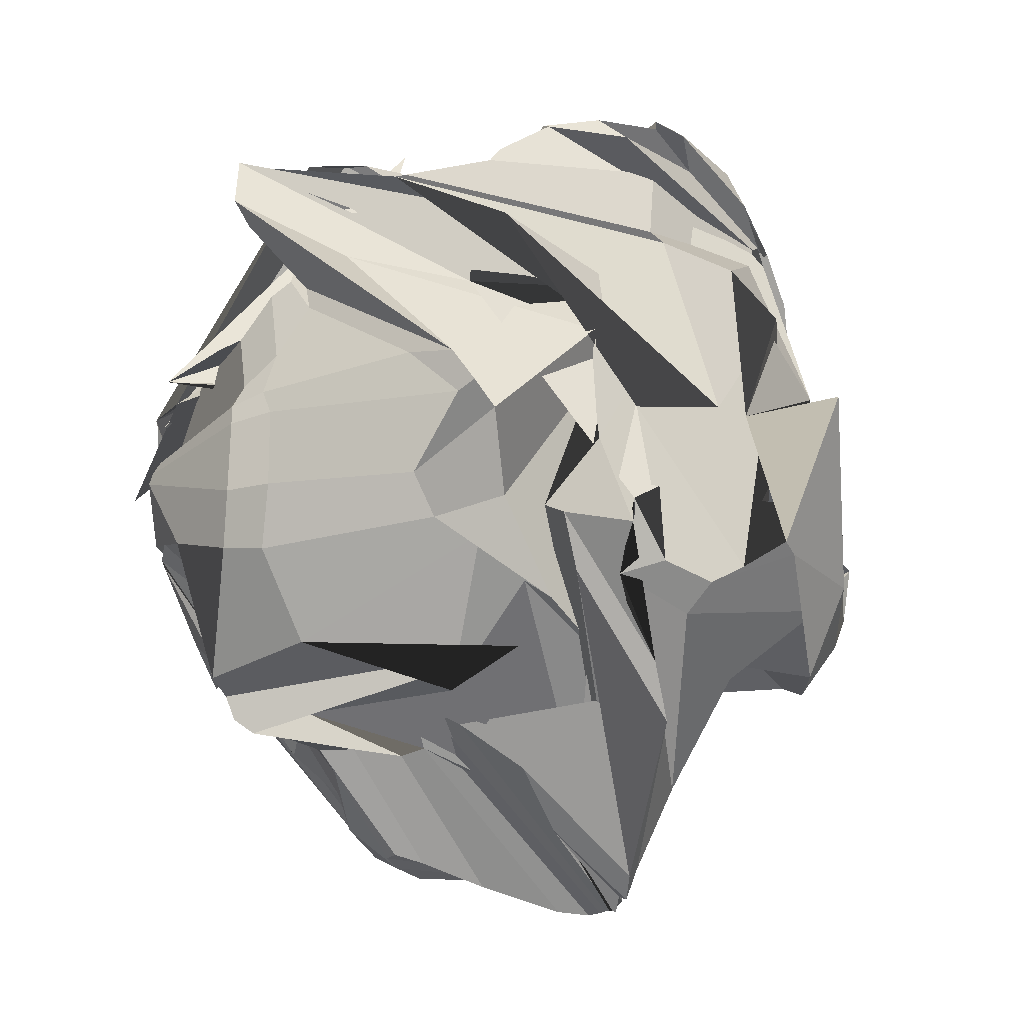
<metadata>
{"format":"obj","ext":"obj","renderer":"f3d","projection":"perspective","resolution":1024,"background":"white","views":[{"elev":-17.7,"azim":-158.7,"up":"+Y"}]}
</metadata>
<code>
o Sphere
v 0.2487 3.335 -0.6144
v 0.2953 2.816 -1.359
v -0.3087 2.364 -1.499
v -0.5252 2.169 -1.506
v -0.302 1.886 -1.422
v -0.4658 1.696 -1.126
v -0.04022 3.637 -0.1182
v 0.08864 3.575 -0.5228
v 0.3914 2.821 -0.677
v 0.5285 3.025 -0.6295
v 0.3834 2.762 -1.358
v 0.3318 2.476 -1.399
v 0.3757 2.313 -1.424
v 0.3267 2.212 -1.45
v 0.3153 1.897 -1.471
v 0.3526 1.638 -1.434
v 0.2589 1.288 -1.246
v -0.5051 1.307 -0.7994
v 0.6166 1.004 -0.9463
v 0.2932 0.9701 -0.6555
v 0.1596 0.55 -0.2206
v -0.008703 3.619 -0.09103
v 0.3631 3.134 -0.4979
v 0.4596 2.718 -0.7138
v 0.7805 2.991 -0.2261
v 0.5474 2.608 -1.31
v 0.4775 2.358 -1.395
v 0.5254 2.277 -1.404
v 0.5154 2.194 -1.426
v 0.5159 1.901 -1.441
v 0.5557 1.678 -1.38
v 0.7436 1.22 -1.082
v 0.7188 1.156 -1.006
v 0.6853 1.058 -0.9885
v 0.423 0.9657 -0.7124
v 0.2504 0.5781 -0.3084
v -0.01317 3.606 -0.06852
v 0.469 2.802 -0.501
v 0.4678 2.579 -0.7095
v 1.043 2.585 -1.035
v 1.001 2.831 -0.7157
v 1.179 2.172 -0.7674
v 1.011 2.178 -1.125
v 1.049 2.133 -1.121
v 1.055 2.084 -1.137
v 0.8594 1.776 -1.22
v 0.6184 1.443 -0.743
v 0.5576 1.408 -0.6631
v 0.5851 1.167 -0.7424
v 0.4018 0.888 -0.6039
v 0.2922 0.5683 -0.298
v -0.009914 3.589 -0.05263
v 0.542 2.914 -0.3743
v 0.486 2.53 -0.6725
v 0.3075 3.925 -0.1731
v 1.154 2.896 -0.4301
v 1.417 2.335 -0.4158
v 1.402 2.12 -0.4661
v 1.371 2.072 -0.4783
v 1.301 1.98 -0.6212
v 1.136 1.912 -0.8403
v 0.6706 1.443 -0.6695
v 0.5887 1.195 -0.5312
v 0.5008 0.845 -0.3504
v 0.4298 0.6827 -0.3883
v 0.2905 0.5404 -0.2009
v 0.03737 3.579 -0.03645
v 0.7932 3.038 -0.446
v 0.6136 2.976 -0.2604
v 0.674 3.412 0.1151
v 1.334 2.557 -0.596
v 1.43 2.369 -0.3948
v 1.386 2.209 -0.3365
v 1.35 2.073 -0.3652
v 1.309 1.967 -0.5263
v 1.219 1.905 -0.7066
v 1.199 1.868 -0.7412
v 0.737 1.047 -0.3208
v 0.453 0.7679 -0.06965
v 0.4175 0.6037 -0.1428
v 0.25 0.5166 -0.04567
v -0.8413 3.683 -0.1236
v 0.06777 3.59 0.001404
v 1.444 2.223 -0.584
v 1.107 2.56 -0.8343
v 1.203 2.491 -0.8433
v 1.373 2.478 -0.4099
v 1.367 2.334 -0.3095
v 1.361 2.216 -0.2767
v 1.363 2.063 -0.2808
v 1.324 1.942 -0.4193
v 1.27 1.891 -0.5743
v 1.217 1.858 -0.6895
v 0.7814 1.192 -0.4086
v 0.5518 0.7216 0.06882
v 0.4278 0.6465 0.02098
v 0.2222 0.5509 0.08017
v 0.08938 3.596 0.03499
v 0.45 3.742 -0.5346
v 0.5125 3.639 -0.7782
v 0.9022 3.55 -0.12
v 1.327 2.419 -0.2485
v 1.329 2.214 -0.2361
v 1.363 2.249 -0.1931
v 1.391 2.163 -0.1719
v 1.401 1.969 -0.1847
v 1.394 1.673 -0.04595
v 1.036 1.425 -0.4959
v 0.8758 1.234 -0.4159
v 0.6154 0.7233 0.1617
v 0.4578 0.6994 0.1264
v 0.2478 0.6254 0.1096
v 0.06202 3.6 0.06396
v 0.369 3.752 -0.4761
v 0.5248 3.849 -0.223
v 0.8542 3.756 0.1411
v 1.335 2.429 -0.09019
v 1.333 2.47 0.2259
v 1.388 2.341 0.1576
v 1.438 2.208 0.01956
v 1.445 1.815 0.3364
v 1.422 1.527 0.2176
v 1.255 1.544 -0.04487
v 0.9065 1.249 -0.4007
v 0.6644 0.7772 0.2125
v 0.4675 0.724 0.1853
v 0.2741 0.6712 0.1207
v 0.03594 3.601 0.09818
v 0.2896 3.793 -0.272
v 1.194 2.46 -0.799
v 0.6162 4 0.1656
v 1.282 2.785 0.2304
v 0.9792 2.57 0.6062
v 0.8976 2.48 0.6734
v 0.9228 2.44 0.644
v 1.094 2.22 0.6753
v 1.522 1.734 0.3967
v 1.342 1.477 0.3505
v 0.9944 1.319 -0.2347
v 0.6541 0.7906 0.2605
v 0.4794 0.7383 0.2412
v 0.2917 0.6996 0.1402
v 0.01351 3.598 0.1348
v 0.2976 3.655 0.1317
v 0.7877 3.41 0.5925
v 0.6485 3.918 0.31
v 1.114 2.895 0.5192
v 0.1071 2.526 1.144
v -0.2475 3.224 0.8513
v 0.6265 2.344 0.9895
v 0.95 2.215 0.8387
v 1.254 2.166 0.6585
v 1.257 1.479 0.5215
v 0.9818 1.164 0.326
v 0.6682 0.8372 0.3363
v 0.4969 0.7519 0.3186
v 0.3078 0.7148 0.1706
v -0.01365 3.593 0.1648
v 0.1468 3.571 0.2182
v 0.6247 2.613 1.064
v 0.6953 3.837 0.387
v -0.05654 2.596 1.267
v 0.5546 3.444 0.6288
v -0.1905 3.371 0.8566
v 0.735 2.255 1.063
v 0.9943 1.915 0.9985
v 1.155 2.047 0.7519
v 1.173 1.428 0.6094
v 0.9698 1.194 0.5977
v 0.5969 0.8567 0.4545
v 0.4884 0.7785 0.3987
v 0.3107 0.717 0.2106
v -0.06411 3.588 0.1766
v 0.03175 3.558 0.2342
v -0.3089 2.895 1.239
v 0.7367 3.755 0.4537
v 0.3734 3.233 0.743
v 0.3946 3.394 0.8088
v 0.2381 3.388 0.8625
v -0.09138 2.571 1.445
v 0.8116 1.671 1.208
v 1.071 1.488 0.987
v 1.175 1.456 0.6755
v 1.02 1.262 0.697
v 0.4998 0.8623 0.5497
v 0.4449 0.8042 0.4669
v 0.2799 0.7133 0.2428
v -0.4474 3.68 -0.1611
v -0.08924 3.555 0.2258
v -0.1642 3.261 0.8481
v 0.2443 3.206 0.8699
v 0.496 3.306 0.8125
v 0.1066 3.399 0.9497
v 0.3631 2.053 1.472
v 0.6678 1.466 1.211
v 0.7673 1.449 1.242
v 1.08 1.322 1.005
v 1.144 1.371 0.78
v 0.4581 1.02 0.7825
v 0.3908 0.863 0.6175
v 0.3839 0.8133 0.5249
v 0.2134 0.7038 0.2632
v -0.4804 3.68 -0.1955
v -0.1123 3.529 0.2545
v -0.1491 3.242 0.8425
v 0.4775 3.31 0.8388
v 0.2014 3.416 0.8903
v 0.1482 2.405 1.59
v 0.4763 1.816 1.468
v 0.6915 1.442 1.304
v 0.8157 1.343 1.227
v 1.164 1.296 0.9387
v 0.4733 1.165 0.9768
v 0.2969 1.001 0.8159
v 0.2824 0.8937 0.7061
v 0.3138 0.8179 0.5752
v 0.1334 0.6916 0.2896
v -0.5234 3.678 -0.2373
v -0.1381 3.508 0.2764
v -0.1279 2.797 1.134
v 0.3789 3.48 0.7147
v 0.2987 3.418 0.7912
v -0.2942 2.412 1.699
v 0.4436 1.521 1.394
v 0.2371 1.582 1.349
v 0.3019 1.565 1.258
v 0.1165 1.791 1.226
v -0.05081 1.812 1.103
v 0.04489 1.158 0.9845
v 0.1554 0.9606 0.8155
v 0.2324 0.8193 0.611
v 0.04567 0.6723 0.3268
v -0.6044 3.674 -0.2947
v -0.2118 3.521 0.2626
v 0.2983 3.35 0.3689
v 0.5459 3.183 0.5169
v 0.2745 3.46 0.6358
v -1.143 2.517 0.9935
v -0.374 2.477 1.682
v -0.2815 1.996 1.506
v -0.07882 1.791 1.434
v -0.1474 1.915 1.315
v 0.1009 1.551 1.158
v -0.1742 1.243 1.027
v -0.0797 1.079 0.9254
v 0.07013 0.8142 0.6023
v -0.036 0.6546 0.365
v -0.6354 3.673 -0.3067
v -0.5908 3.704 -0.2073
v -0.7735 3.549 0.3754
v -0.7745 3.484 0.4609
v -0.7216 3.538 0.3268
v -0.5837 2.944 1.314
v -1.395 2.369 0.582
v -0.2962 1.909 1.496
v -0.2352 1.932 1.451
v -0.1391 1.886 1.249
v -0.07878 1.46 1.146
v -0.2644 1.172 0.9625
v -0.3308 1.12 0.8511
v -0.289 0.8773 0.5825
v -0.1009 0.6443 0.3943
v -0.6447 3.675 -0.3044
v -0.6839 3.691 -0.1692
v -0.8338 3.5 0.4716
v -0.8772 3.505 0.6468
v -0.7515 3.475 0.5919
v -1.267 3.11 0.7061
v -1.16 2.458 1.193
v -0.4426 1.757 1.429
v -0.2038 1.56 1.334
v 0.1271 1.417 1.261
v -0.3164 1.412 1.106
v -0.5827 1.25 0.8002
v -0.7674 1.312 0.4916
v -0.6912 1.208 0.4251
v -0.155 0.6408 0.4173
v -0.6729 3.681 -0.2921
v -0.8077 3.675 0.03572
v -1.023 3.456 0.5698
v -1.035 3.427 0.6058
v -0.5897 3.415 0.7079
v -1.444 2.377 0.5555
v -1.029 2.232 1.223
v -0.7316 1.868 1.37
v -0.3461 1.58 1.254
v -0.8026 1.542 0.9979
v -0.7234 1.332 0.7973
v -0.8083 1.308 0.5074
v -0.8959 1.377 0.4093
v -0.7447 1.213 0.2972
v -0.2067 0.6396 0.4381
v -0.8762 3.682 0.1063
v -1.062 3.491 0.4861
v -1.114 3.456 0.4922
v -1.073 3.411 0.5522
v -0.6046 3.461 0.9082
v -0.9318 2.63 1.454
v -1.007 2.179 1.165
v -0.8445 2.084 1.354
v -0.4893 1.616 1.217
v -0.8916 1.374 0.638
v -0.9537 1.416 0.4459
v -0.9465 1.405 0.4036
v -0.9317 1.378 0.3446
v -0.4491 0.8317 0.3126
v -0.2574 0.6393 0.4517
v -0.2139 0.5356 0.3795
v -0.9575 3.653 0.2652
v -1.078 3.564 0.4136
v -1.119 3.528 0.4365
v -1.142 3.386 0.5169
v -1.246 3.22 0.5441
v -1.113 3.115 0.6334
v -1.089 1.893 0.8562
v -1.499 1.967 -0.4953
v -1.026 1.615 0.9237
v -0.9614 1.384 0.5806
v -1.085 1.537 0.2558
v -0.9937 1.425 0.3159
v -0.935 1.328 0.2413
v -0.4546 0.5765 0.4061
v -0.3063 0.6091 0.4591
v -0.8998 3.692 0.04271
v -1.027 3.687 0.1797
v -1.082 3.707 0.1176
v -1.186 3.532 0.4031
v -1.327 3.183 0.5114
v -1.308 2.9 0.651
v -1.223 2.209 0.9998
v -1.64 1.793 0.2627
v -1.394 1.636 0.4115
v -1.252 1.362 0.5278
v -1.124 1.521 0.1747
v -1.021 1.402 0.2413
v -0.939 1.268 0.1392
v -0.4929 0.5162 0.4025
v -0.3606 0.5379 0.467
v -0.8776 3.685 -0.1845
v -0.9837 3.719 -0.2161
v -1.098 3.731 -0.2838
v -1.204 3.665 0.03855
v -1.3 3.371 0.3312
v -0.9483 3.502 0.2136
v -1.339 2.102 0.2995
v -1.582 1.596 0.3603
v -1.533 1.489 0.3804
v -1.385 1.28 0.3446
v -1.168 1.463 0.189
v -1.051 1.354 0.1619
v -0.901 1.152 0.1108
v -0.5179 0.4728 0.394
v -0.4257 0.4562 0.4589
v -0.8387 3.674 -0.273
v -1.028 3.73 -0.4616
v -1.129 3.676 -0.3859
v -1.252 3.545 0.1426
v -1.182 3.453 0.3553
v -0.8646 3.457 -0.4191
v -1.377 2.176 0.1876
v -1.79 2.343 -0.434
v -1.637 1.69 0.1641
v -1.46 1.323 0.2111
v -1.196 1.375 0.1373
v -1.063 1.271 0.04149
v -0.5233 0.4665 0.408
v -0.5333 0.4362 0.3851
v -0.4845 0.4068 0.4189
v -0.7693 3.662 -0.3323
v -1.038 3.675 -0.4999
v -1.072 3.635 -0.1139
v -1.287 3.36 0.2218
v -1.311 3.263 0.2203
v -1.529 2.556 0.1277
v -1.501 2.161 -0.8307
v -1.539 1.749 -0.4091
v -1.548 1.718 -0.319
v -1.546 1.567 0.03911
v -1.163 1.291 -0.003969
v -0.8961 0.964 0.08455
v -0.5573 0.482 0.2521
v -0.5508 0.4415 0.2925
v -0.5114 0.3881 0.3617
v -0.7296 3.659 -0.3691
v -0.8436 3.66 -0.7027
v -0.9321 3.612 -0.5936
v -1.245 3.385 0.2831
v -1.232 3.336 0.3377
v -1.373 2.935 -0.5341
v -1.445 2.873 -0.0894
v -1.384 1.631 -0.5082
v -1.271 1.552 -0.5963
v -1.16 1.431 -0.5903
v -0.8817 0.8454 0.0418
v -0.6663 0.5387 0.1963
v -0.618 0.4103 0.1905
v -0.4172 0.6618 -0.1554
v -0.5085 0.3859 0.3315
v -0.6894 3.657 -0.3751
v -0.6268 3.624 -0.8065
v -0.6748 3.581 -0.8732
v -0.9664 3.55 -0.3208
v -0.999 3.197 -0.4835
v -1.033 3.173 -0.4034
v -1.302 2.326 -0.5376
v -1.049 2.253 -0.8613
v -1.145 1.598 -0.8158
v -0.9765 1.539 -0.8902
v -1.022 1.244 -0.5938
v -1.003 1.038 -0.3915
v -0.6601 0.4963 0.1145
v -0.3915 0.8771 -0.4586
v -0.4989 0.3854 0.3144
v -0.6303 3.662 -0.3431
v -0.4753 3.634 -0.6191
v -0.4393 3.525 -0.8501
v -0.5084 3.333 -1.137
v -0.2502 3.184 -1.423
v -0.2132 3.172 -1.445
v -0.6034 3.05 -1.198
v -1.499 2.547 0.2885
v -1.064 1.829 -0.9576
v -1.061 1.728 -0.9692
v -0.8001 1.772 -1.056
v -0.8192 1.55 -0.9663
v -0.9196 1.165 -0.4145
v -0.188 1.037 -0.6554
v -0.4834 0.3845 0.3059
v -0.5799 3.669 -0.3044
v -0.3117 3.659 -0.4165
v -0.2354 3.574 -0.5789
v -0.2681 3.239 -1.183
v -0.05019 3.22 -1.28
v 0.4692 3.344 -1.418
v 0.4927 3.341 -1.481
v -0.4762 2.734 -1.274
v -1.021 3.083 -0.04045
v -0.9509 2.068 -1.05
v -0.6843 1.841 -0.967
v -0.5782 0.4455 0.3136
v -0.4901 0.7108 -0.1082
v -0.05983 1.105 -0.7015
v -0.457 0.3779 0.3068
v -0.5046 3.675 -0.2446
v -0.1346 3.654 -0.3574
v -0.07197 3.605 -0.5062
v -0.1878 3.369 -0.9526
v -0.1694 3.273 -1.036
v 0.4925 3.093 -1.373
v 0.4843 3.145 -1.526
v 0.01398 2.862 -1.418
v -0.9032 2.578 -0.9559
v -0.8044 2.45 -0.724
v -0.8129 1.239 -0.4373
v -0.7355 1.338 -0.5906
v -0.6751 0.9152 -0.1063
v 0.01473 1.105 -0.6657
v -0.4056 0.3699 0.3031
v -0.4121 3.678 -0.1737
v -0.05231 3.645 -0.3486
v 0.06652 3.533 -0.6815
v 0.1599 3.321 -0.9762
v 0.2801 3.126 -1.233
v 0.2179 2.771 -1.37
v -0.5138 2.33 -1.542
v -0.5911 2.213 -1.499
v -0.6149 2.145 -1.341
v -0.5607 1.857 -1.099
v -0.6595 1.49 -0.8276
v -0.5704 1.551 -0.9011
v -0.5111 0.7106 -0.007467
v 0.01736 0.9737 -0.5511
v -0.2876 0.3822 0.2429
v -0.2146 3.662 -0.1449
v -0.01236 3.635 -0.3305
v 0.2776 3.232 -0.7685
v 0.1971 2.677 -1.379
v -0.3413 1.731 -1.303
v -0.2146 1.145 -0.8094
v 0.4485 1.11 -0.7811
v 0.1198 0.9485 -0.5516
v -0.03033 0.4696 -0.001417
f 6 478 16 17
f 476 1 9 10
f 479 6 17 18
f 2 476 10 11
f 480 479 18 19
f 481 480 19 20
f 3 477 12 13
f 482 481 20 21
f 4 3 13 14
f 474 82 7
f 308 482 21
f 5 4 14 15
f 475 474 7 8
f 478 5 15 16
f 1 475 8 9
f 16 15 30 31
f 9 8 23 24
f 17 16 31 32
f 10 9 24 25
f 18 17 32 33
f 11 10 25 26
f 19 18 33 34
f 12 11 26 27
f 20 19 34 35
f 13 12 27 28
f 21 20 35 36
f 14 13 28 29
f 7 82 22
f 308 21 36
f 15 14 29 30
f 8 7 22 23
f 35 34 49 50
f 28 27 42 43
f 36 35 50 51
f 29 28 43 44
f 22 82 37
f 308 36 51
f 30 29 44 45
f 23 22 37 38
f 31 30 45 46
f 24 23 38 39
f 25 24 39 40
f 33 32 47 48
f 26 25 40 41
f 34 33 48 49
f 27 26 41 42
f 39 38 53 54
f 47 46 61 62
f 40 39 54 55
f 48 47 62 63
f 41 40 55 56
f 49 48 63 64
f 42 41 56 57
f 50 49 64 65
f 51 50 65 66
f 44 43 58 59
f 37 82 52
f 308 51 66
f 45 44 59 60
f 38 37 52 53
f 46 45 60 61
f 58 57 72 73
f 66 65 80 81
f 52 82 67
f 308 66 81
f 60 59 74 75
f 53 52 67 68
f 61 60 75 76
f 54 53 68 69
f 62 61 76 77
f 55 54 69 70
f 63 62 77 78
f 56 55 70 71
f 64 63 78 79
f 57 56 71 72
f 65 64 79 80
f 77 76 92 93
f 70 69 85 86
f 78 77 93 94
f 71 70 86 87
f 79 78 94 95
f 72 71 87 88
f 80 79 95 96
f 73 72 88 89
f 81 80 96 97
f 74 73 89 90
f 67 82 83
f 308 81 97
f 75 74 90 91
f 68 67 83 84
f 76 75 91 92
f 69 68 84 85
f 97 96 111 112
f 90 89 104 105
f 83 82 98
f 308 97 112
f 91 90 105 106
f 84 83 98 99
f 92 91 106 107
f 85 84 99 100
f 86 85 100 101
f 94 93 108 109
f 87 86 101 102
f 95 94 109 110
f 88 87 102 103
f 96 95 110 111
f 89 88 103 104
f 101 100 115 116
f 109 108 123 124
f 102 101 116 117
f 110 109 124 125
f 103 102 117 118
f 111 110 125 126
f 104 103 118 119
f 112 111 126 127
f 105 104 119 120
f 98 82 113
f 308 112 127
f 106 105 120 121
f 99 98 113 114
f 107 106 121 122
f 100 99 114 115
f 108 107 122 123
f 120 119 134 135
f 113 82 128
f 308 127 142
f 121 120 135 136
f 114 113 128 129
f 122 121 136 137
f 115 114 129 130
f 123 122 137 138
f 116 115 130 131
f 124 123 138 139
f 117 116 131 132
f 125 124 139 140
f 118 117 132 133
f 126 125 140 141
f 119 118 133 134
f 127 126 141 142
f 139 138 153 154
f 140 139 154 155
f 133 132 147 148
f 141 140 155 156
f 142 141 156 157
f 135 134 149 150
f 128 82 143
f 308 142 157
f 136 135 150 151
f 129 128 143 144
f 137 136 151 152
f 130 129 144 145
f 138 137 152 153
f 131 130 145 146
f 308 157 172
f 151 150 165 166
f 144 143 158 159
f 152 151 166 167
f 145 144 159 160
f 146 145 160 161
f 154 153 168 169
f 147 146 161 162
f 155 154 169 170
f 148 147 162 163
f 156 155 170 171
f 149 148 163 164
f 157 156 171 172
f 150 149 164 165
f 143 82 158
f 170 169 184 185
f 163 162 177 178
f 171 170 185 186
f 164 163 178 179
f 172 171 186 187
f 165 164 179 180
f 158 82 173
f 308 172 187
f 166 165 180 181
f 159 158 173 174
f 167 166 181 182
f 160 159 174 175
f 168 167 182 183
f 169 168 183 184
f 162 161 176 177
f 174 173 188 189
f 182 181 196 197
f 175 174 189 190
f 183 182 197 198
f 176 175 190 191
f 184 183 198 199
f 177 176 191 192
f 185 184 199 200
f 178 177 192 193
f 186 185 200 201
f 179 178 193 194
f 187 186 201 202
f 180 179 194 195
f 173 82 188
f 308 187 202
f 181 180 195 196
f 193 192 207 208
f 201 200 215 216
f 194 193 208 209
f 202 201 216 217
f 188 82 203
f 308 202 217
f 196 195 210 211
f 189 188 203 204
f 197 196 211 212
f 198 197 212 213
f 191 190 205 206
f 199 198 213 214
f 192 191 206 207
f 200 199 214 215
f 212 211 226 227
f 205 204 219 220
f 206 205 220 221
f 214 213 228 229
f 207 206 221 222
f 215 214 229 230
f 209 208 223 224
f 217 216 231 232
f 210 209 224 225
f 203 82 218
f 308 217 232
f 211 210 225 226
f 204 203 218 219
f 231 230 245 246
f 224 223 238 239
f 232 231 246 247
f 225 224 239 240
f 218 82 233
f 308 232 247
f 226 225 240 241
f 219 218 233 234
f 227 226 241 242
f 220 219 234 235
f 228 227 242 243
f 221 220 235 236
f 229 228 243 244
f 222 221 236 237
f 230 229 244 245
f 223 222 237 238
f 235 234 249 250
f 243 242 257 258
f 236 235 250 251
f 244 243 258 259
f 237 236 251 252
f 245 244 259 260
f 239 238 253 254
f 247 246 261 262
f 240 239 254 255
f 233 82 248
f 308 247 262
f 241 240 255 256
f 234 233 248 249
f 242 241 256 257
f 254 253 268 269
f 262 261 276 277
f 255 254 269 270
f 248 82 263
f 308 262 277
f 256 255 270 271
f 249 248 263 264
f 257 256 271 272
f 250 249 264 265
f 258 257 272 273
f 251 250 265 266
f 259 258 273 274
f 252 251 266 267
f 260 259 274 275
f 253 252 267 268
f 261 260 275 276
f 273 272 287 288
f 266 265 280 281
f 274 273 288 289
f 267 266 281 282
f 275 274 289 290
f 268 267 282 283
f 276 275 290 291
f 269 268 283 284
f 277 276 291 292
f 263 82 278
f 308 277 292
f 271 270 285 286
f 264 263 278 279
f 272 271 286 287
f 265 264 279 280
f 292 291 306 307
f 285 284 299 300
f 278 82 293
f 308 292 307
f 286 285 300 301
f 279 278 293 294
f 287 286 301 302
f 280 279 294 295
f 288 287 302 303
f 281 280 295 296
f 282 281 296 297
f 290 289 304 305
f 283 282 297 298
f 291 290 305 306
f 284 283 298 299
f 304 303 319 320
f 297 296 312 313
f 305 304 320 321
f 298 297 313 314
f 306 305 321 322
f 299 298 314 315
f 307 306 322 323
f 300 299 315 316
f 293 82 309
f 308 307 323
f 301 300 316 317
f 294 293 309 310
f 302 301 317 318
f 295 294 310 311
f 303 302 318 319
f 296 295 311 312
f 309 82 324
f 308 323 338
f 317 316 331 332
f 310 309 324 325
f 318 317 332 333
f 311 310 325 326
f 319 318 333 334
f 312 311 326 327
f 320 319 334 335
f 313 312 327 328
f 321 320 335 336
f 314 313 328 329
f 322 321 336 337
f 315 314 329 330
f 323 322 337 338
f 316 315 330 331
f 328 327 342 343
f 336 335 350 351
f 329 328 343 344
f 337 336 351 352
f 330 329 344 345
f 338 337 352 353
f 331 330 345 346
f 324 82 339
f 308 338 353
f 332 331 346 347
f 325 324 339 340
f 333 332 347 348
f 326 325 340 341
f 334 333 348 349
f 327 326 341 342
f 335 334 349 350
f 347 346 361 362
f 340 339 354 355
f 348 347 362 363
f 341 340 355 356
f 349 348 363 364
f 342 341 356 357
f 350 349 364 365
f 343 342 357 358
f 351 350 365 366
f 344 343 358 359
f 352 351 366 367
f 345 344 359 360
f 353 352 367 368
f 346 345 360 361
f 339 82 354
f 308 353 368
f 366 365 380 381
f 359 358 373 374
f 367 366 381 382
f 368 367 382 383
f 361 360 375 376
f 354 82 369
f 308 368 383
f 362 361 376 377
f 355 354 369 370
f 363 362 377 378
f 356 355 370 371
f 364 363 378 379
f 357 356 371 372
f 365 364 379 380
f 358 357 372 373
f 370 369 384 385
f 371 370 385 386
f 379 378 393 394
f 372 371 386 387
f 380 379 394 395
f 373 372 387 388
f 381 380 395 396
f 374 373 388 389
f 382 381 396 397
f 375 374 389 390
f 383 382 397 398
f 376 375 390 391
f 369 82 384
f 308 383 398
f 377 376 391 392
f 389 388 403 404
f 397 396 411 412
f 390 389 404 405
f 398 397 412 413
f 391 390 405 406
f 384 82 399
f 308 398 413
f 392 391 406 407
f 393 392 407 408
f 386 385 400 401
f 394 393 408 409
f 387 386 401 402
f 395 394 409 410
f 388 387 402 403
f 396 395 410 411
f 408 407 422 423
f 401 400 415 416
f 409 408 423 424
f 402 401 416 417
f 410 409 424 425
f 403 402 417 418
f 411 410 425 426
f 404 403 418 419
f 405 404 419 420
f 413 412 427 428
f 406 405 420 421
f 399 82 414
f 308 413 428
f 407 406 421 422
f 400 399 414 415
f 427 426 441 442
f 420 419 434 435
f 428 427 442 443
f 421 420 435 436
f 414 82 429
f 308 428 443
f 415 414 429 430
f 423 422 437 438
f 416 415 430 431
f 424 423 438 439
f 417 416 431 432
f 425 424 439 440
f 418 417 432 433
f 426 425 440 441
f 419 418 433 434
f 439 438 453 454
f 432 431 446 447
f 440 439 454 455
f 433 432 447 448
f 441 440 455 456
f 434 433 448 449
f 442 441 456 457
f 435 434 449 450
f 443 442 457 458
f 436 435 450 451
f 429 82 444
f 308 443 458
f 430 429 444 445
f 438 437 452 453
f 431 430 445 446
f 458 457 472 473
f 451 450 465 466
f 444 82 459
f 308 458 473
f 452 451 466 467
f 445 444 459 460
f 453 452 467 468
f 446 445 460 461
f 454 453 468 469
f 455 454 469 470
f 448 447 462 463
f 456 455 470 471
f 449 448 463 464
f 457 456 471 472
f 450 449 464 465
f 462 461 1 476
f 470 469 6 479
f 463 462 476 2
f 471 470 479 480
f 464 463 2 477
f 472 471 480 481
f 465 464 477 3
f 473 472 481 482
f 466 465 3 4
f 459 82 474
f 308 473 482
f 468 467 5 478
f 461 460 475 1
f 469 468 478 6
f 477 2 11 12
f 32 31 46 47
f 43 42 57 58
f 59 58 73 74
f 93 92 107 108
f 132 131 146 147
f 134 133 148 149
f 153 152 167 168
f 161 160 175 176
f 195 194 209 210
f 190 189 204 205
f 213 212 227 228
f 208 207 222 223
f 216 215 230 231
f 238 237 252 253
f 246 245 260 261
f 270 269 284 285
f 289 288 303 304
f 360 359 374 375
f 378 377 392 393
f 385 384 399 400
f 412 411 426 427
f 422 421 436 437
f 437 436 451 452
f 447 446 461 462
f 467 466 4 5
f 460 459 474 475

</code>
